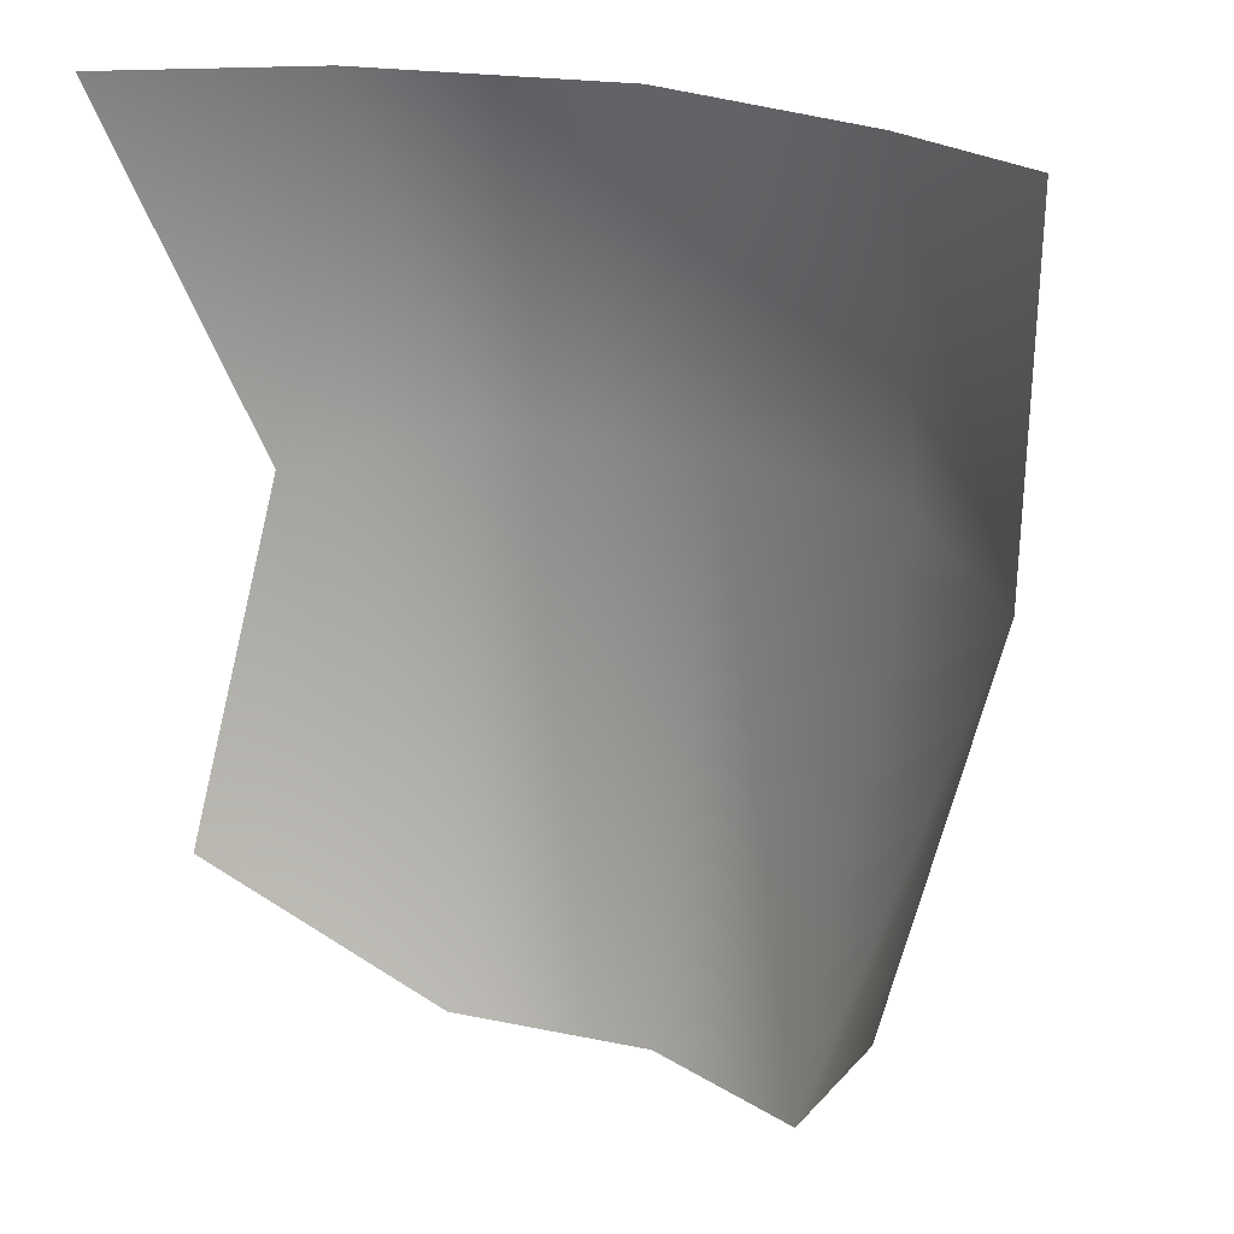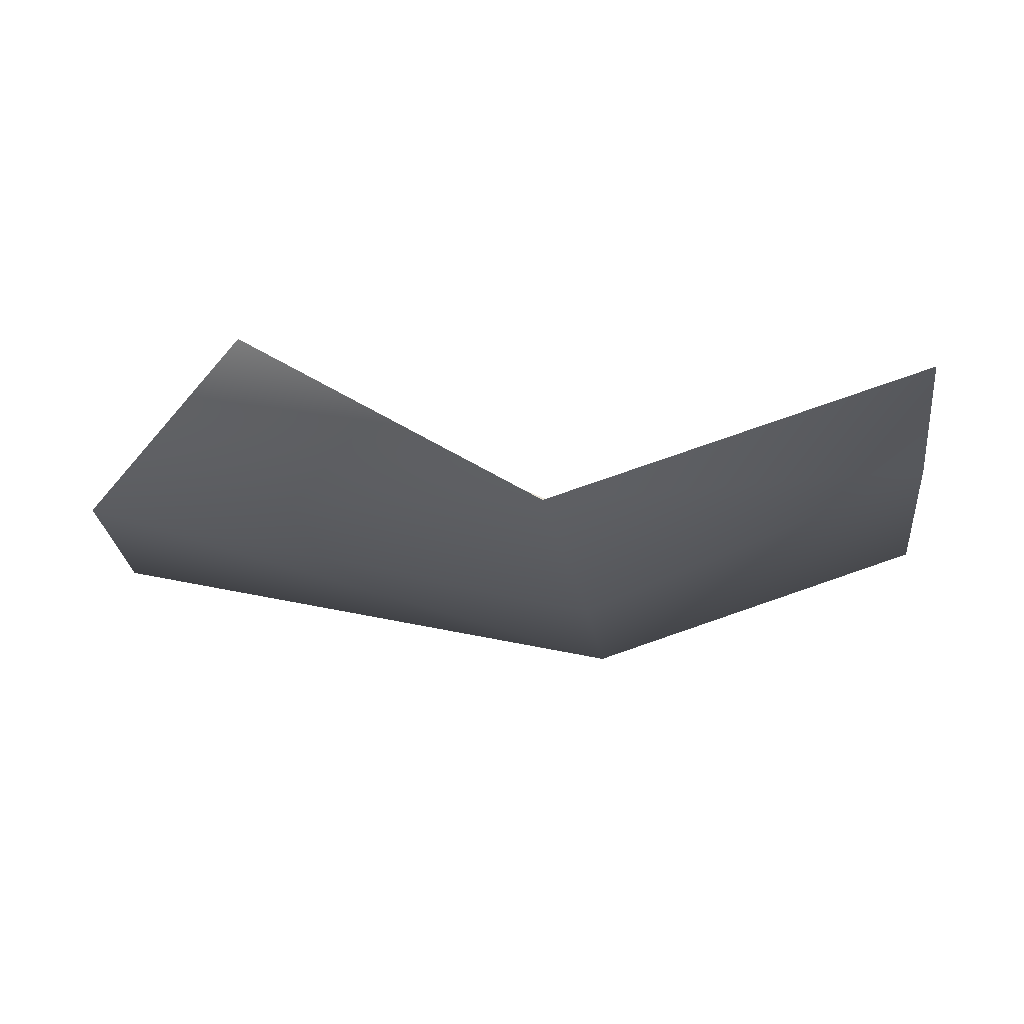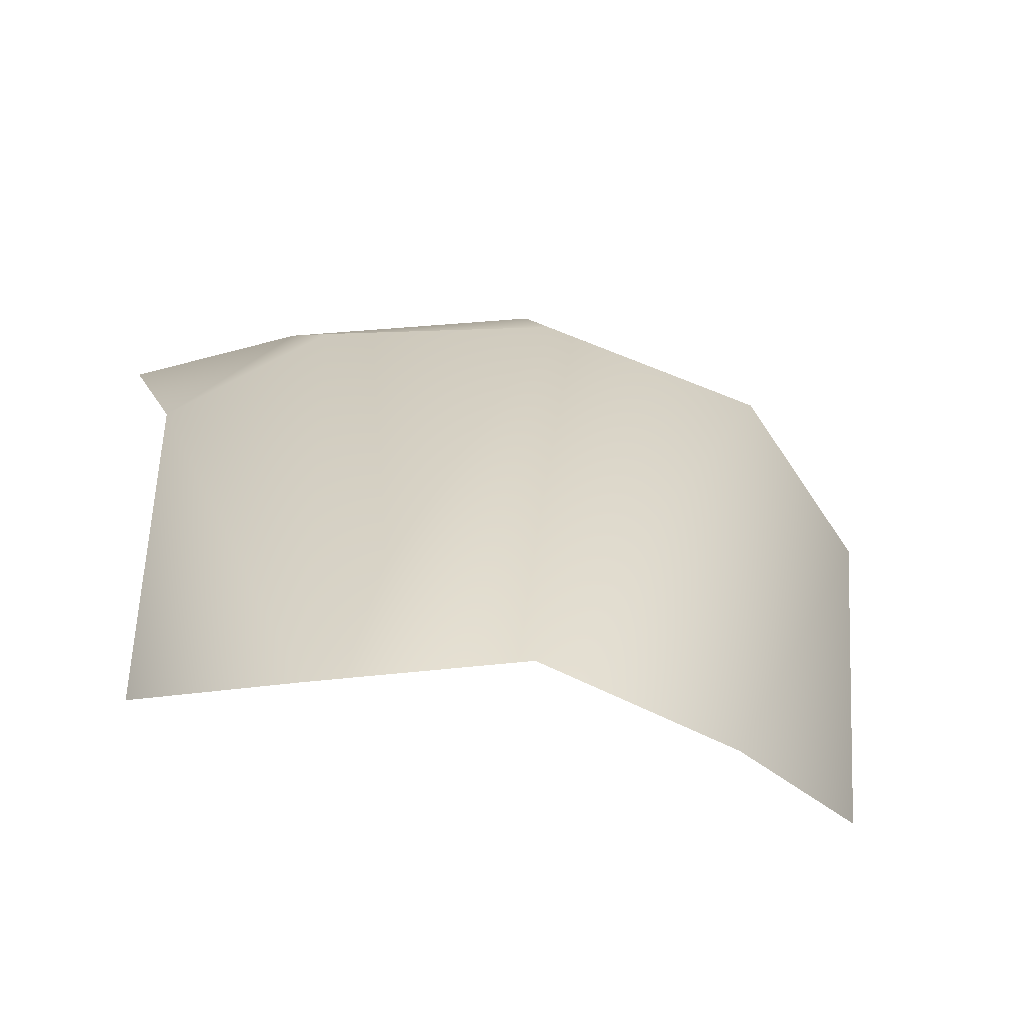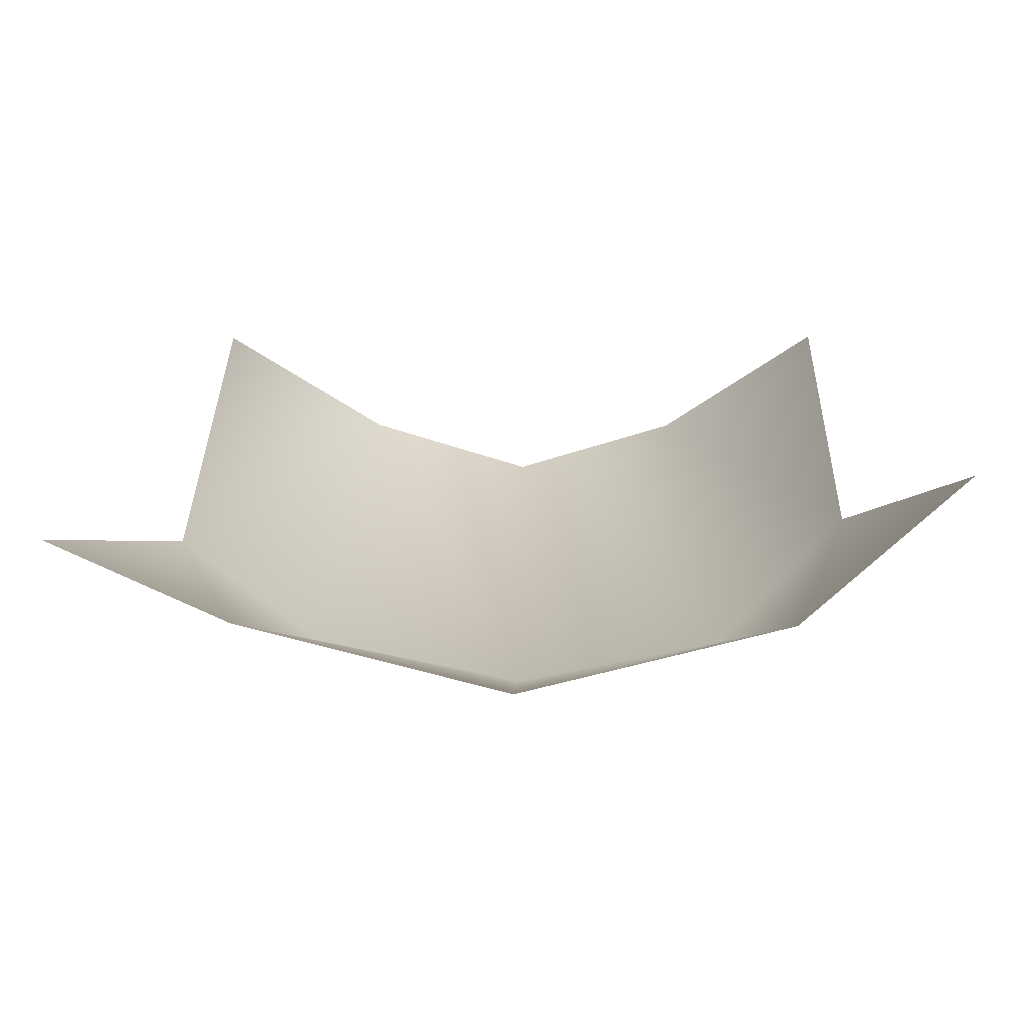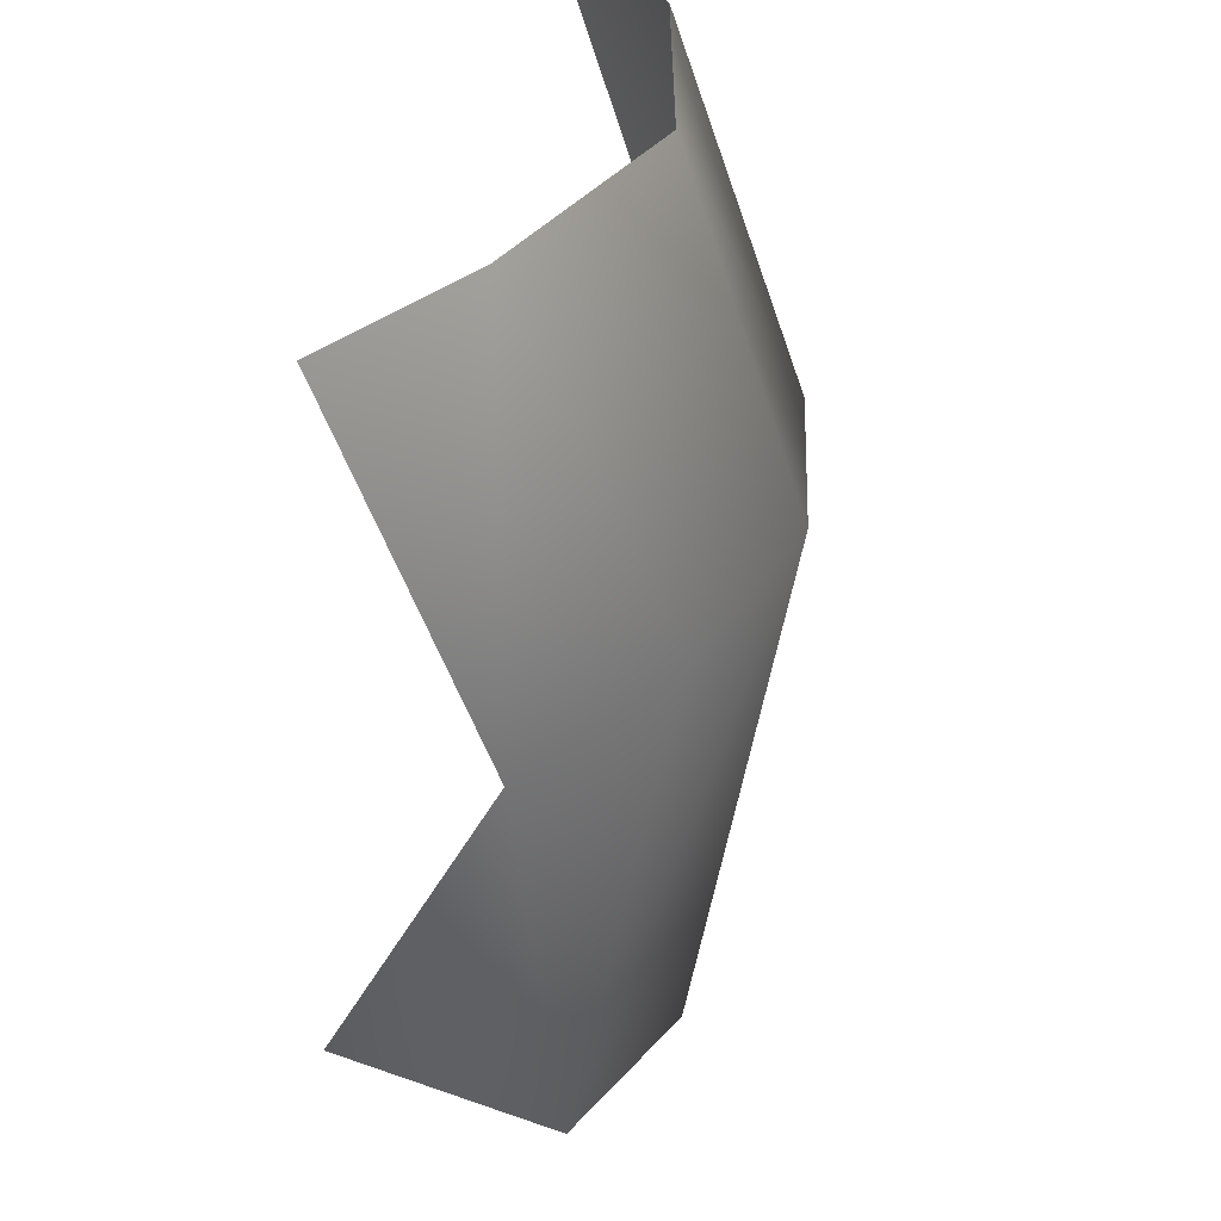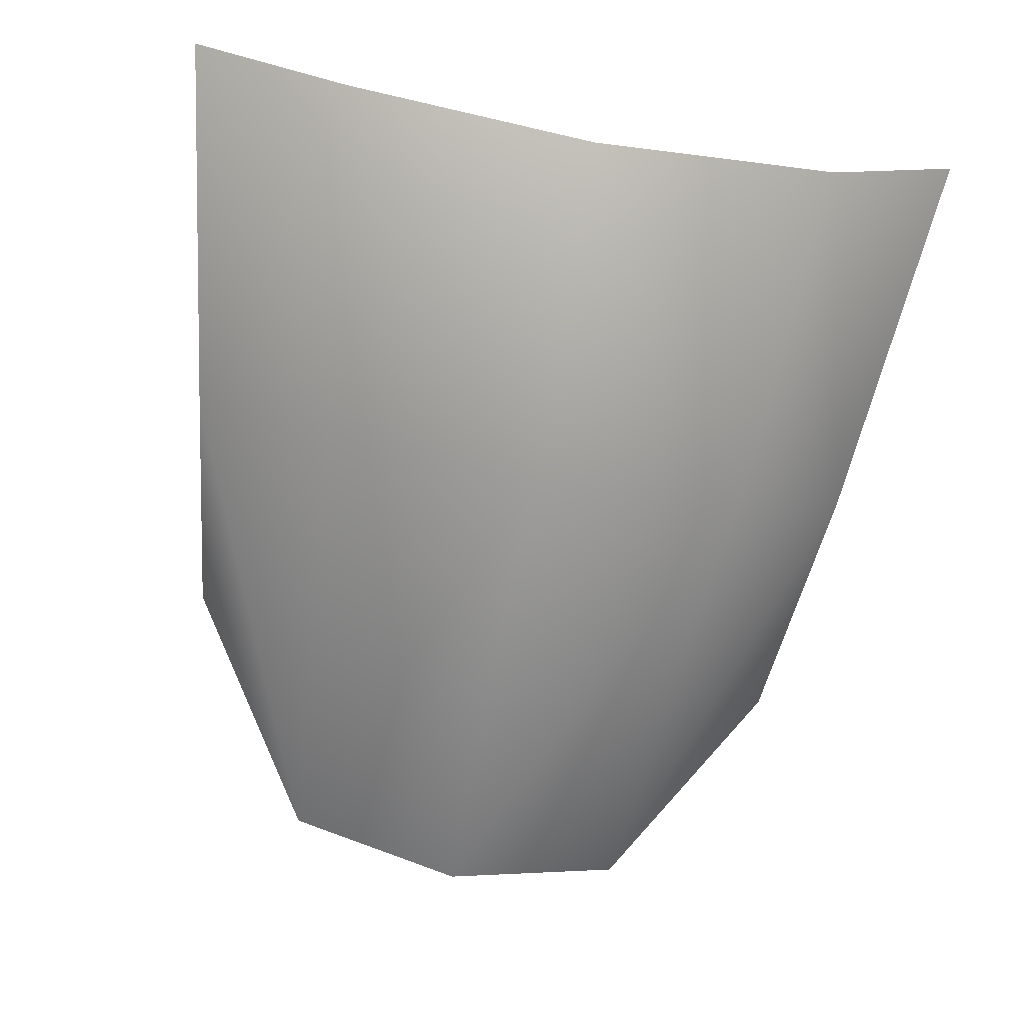
<metadata>
{"format":"obj","ext":"obj","renderer":"f3d","projection":"perspective","resolution":1024,"background":"white","views":[{"elev":19.6,"azim":34.8,"up":"+Y"},{"elev":-4.0,"azim":96.4,"up":"+Z"},{"elev":-65.4,"azim":169.8,"up":"+Y"},{"elev":16.4,"azim":-179.2,"up":"+Z"},{"elev":32.2,"azim":104.6,"up":"+Y"},{"elev":-68.7,"azim":169.8,"up":"+Z"}]}
</metadata>
<code>
o D42C_CL
v -9.09 -23.78 -2.655
v -9.784 -23.75 -2.438
v -9.908 -21.79 -2.844
v -9.09 -23.78 -2.655
v -9.908 -21.79 -2.844
v -9.09 -21.79 -3.02
v -9.09 -20.55 -2.594
v -9.09 -21.79 -3.02
v -9.908 -21.79 -2.844
v -9.09 -20.55 -2.594
v -9.908 -21.79 -2.844
v -10.06 -20.55 -2.339
v -9.784 -23.75 -2.438
v -10.39 -21.91 -2.36
v -9.908 -21.79 -2.844
v -8.396 -23.75 -2.438
v -7.729 -21.91 -2.463
v -7.804 -23.03 -1.859
v -8.116 -20.55 -2.339
v -8.271 -21.79 -2.844
v -9.09 -21.79 -3.02
v -8.116 -20.55 -2.339
v -9.09 -21.79 -3.02
v -9.09 -20.55 -2.594
v -10.06 -20.55 -2.339
v -9.908 -21.79 -2.844
v -10.39 -21.91 -2.36
v -10.06 -20.55 -2.339
v -10.39 -21.91 -2.36
v -10.64 -20.55 -1.802
v -10.39 -21.91 -2.36
v -9.784 -23.75 -2.438
v -10.38 -23.1 -1.859
v -9.09 -21.79 -3.02
v -8.271 -21.79 -2.844
v -8.396 -23.75 -2.438
v -9.09 -21.79 -3.02
v -8.396 -23.75 -2.438
v -9.09 -23.78 -2.655
v -7.729 -21.91 -2.463
v -8.271 -21.79 -2.844
v -8.116 -20.55 -2.339
v -7.729 -21.91 -2.463
v -8.116 -20.55 -2.339
v -7.483 -20.55 -2.042
v -8.271 -21.79 -2.844
v -7.729 -21.91 -2.463
v -8.396 -23.75 -2.438
f 1 2 3
f 4 5 6
f 7 8 9
f 10 11 12
f 13 14 15
f 16 17 18
f 19 20 21
f 22 23 24
f 25 26 27
f 28 29 30
f 31 32 33
f 34 35 36
f 37 38 39
f 40 41 42
f 43 44 45
f 46 47 48

</code>
